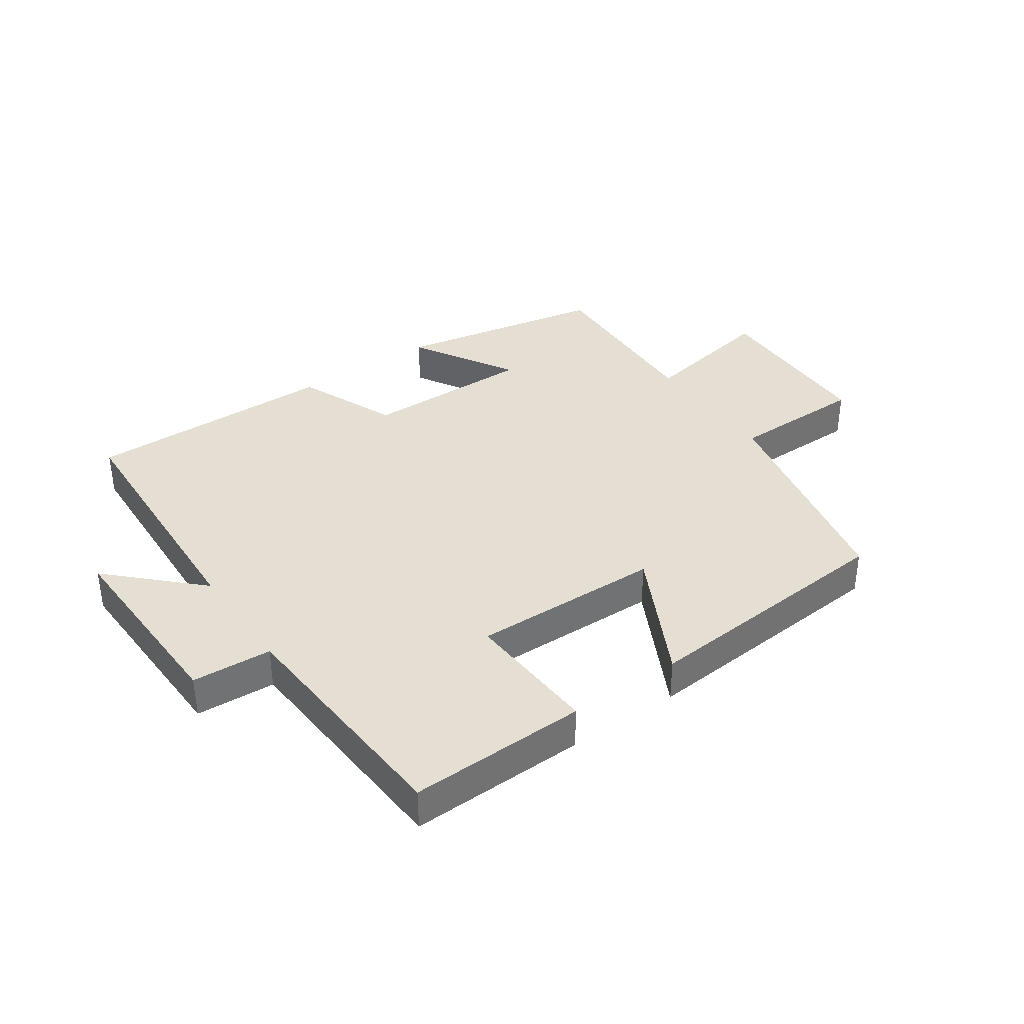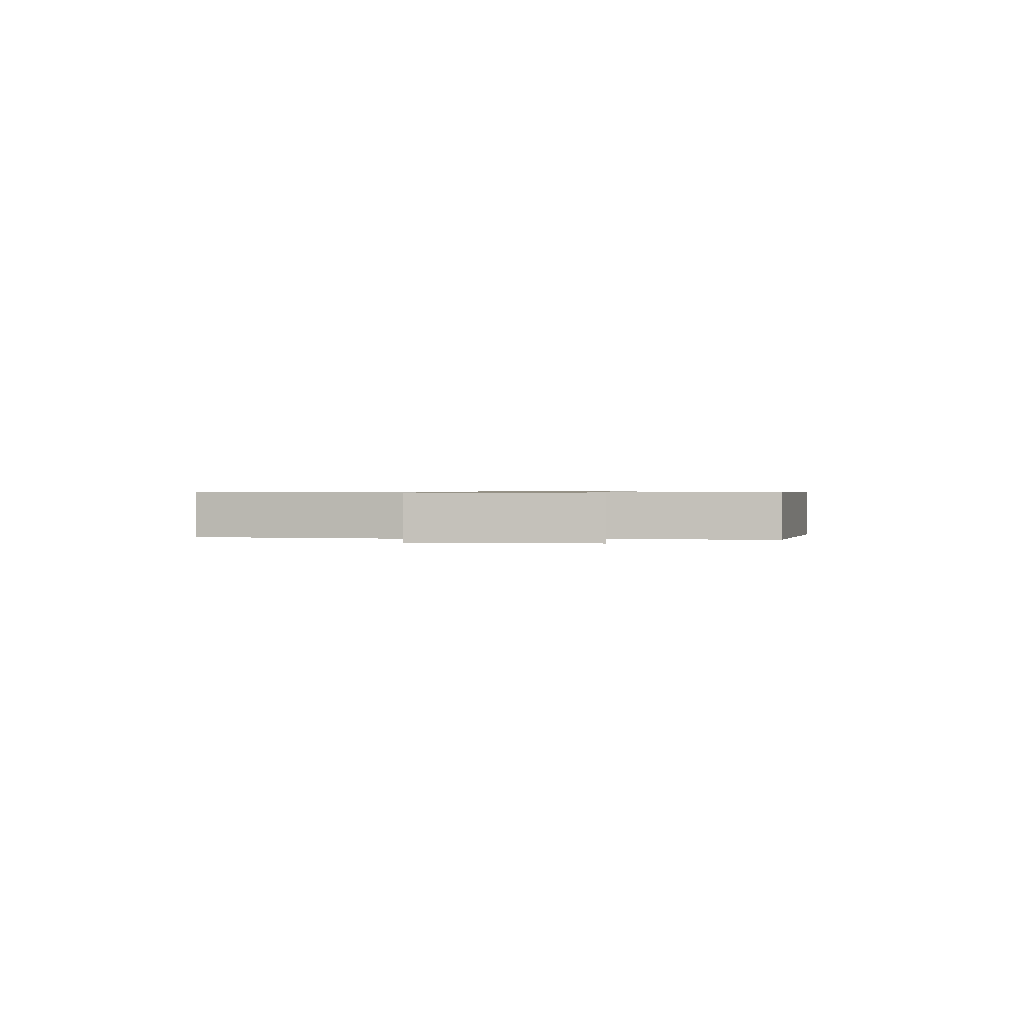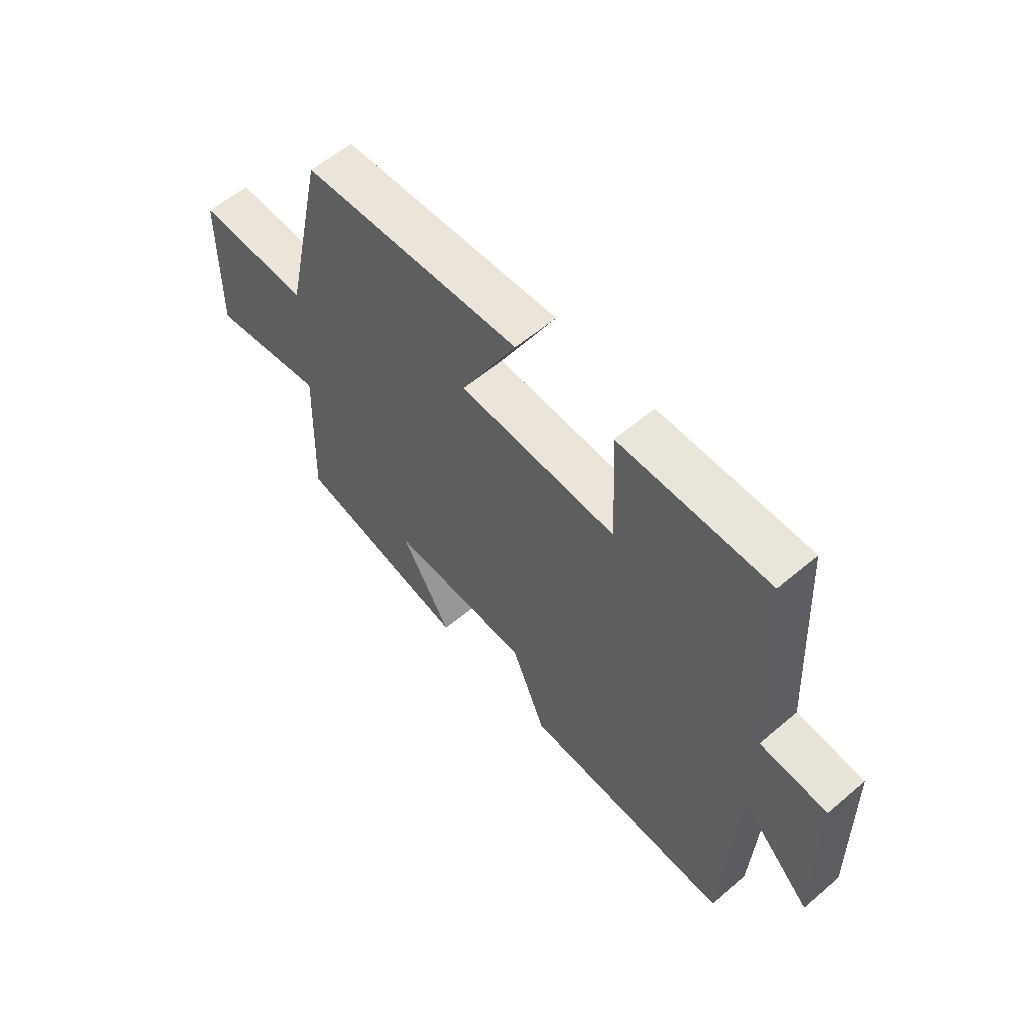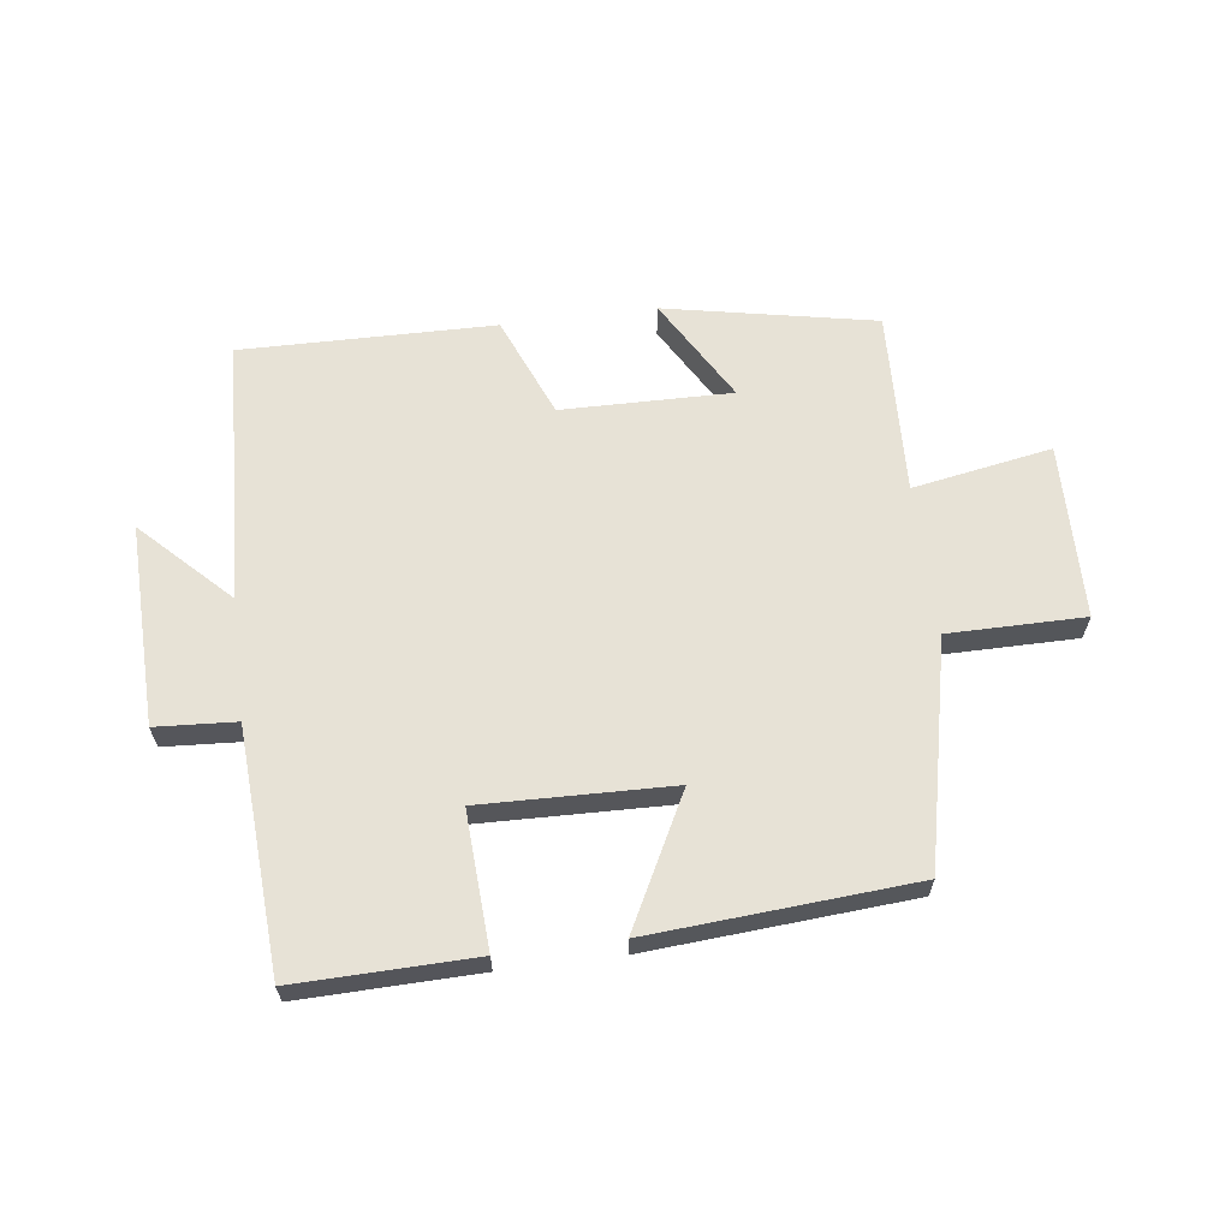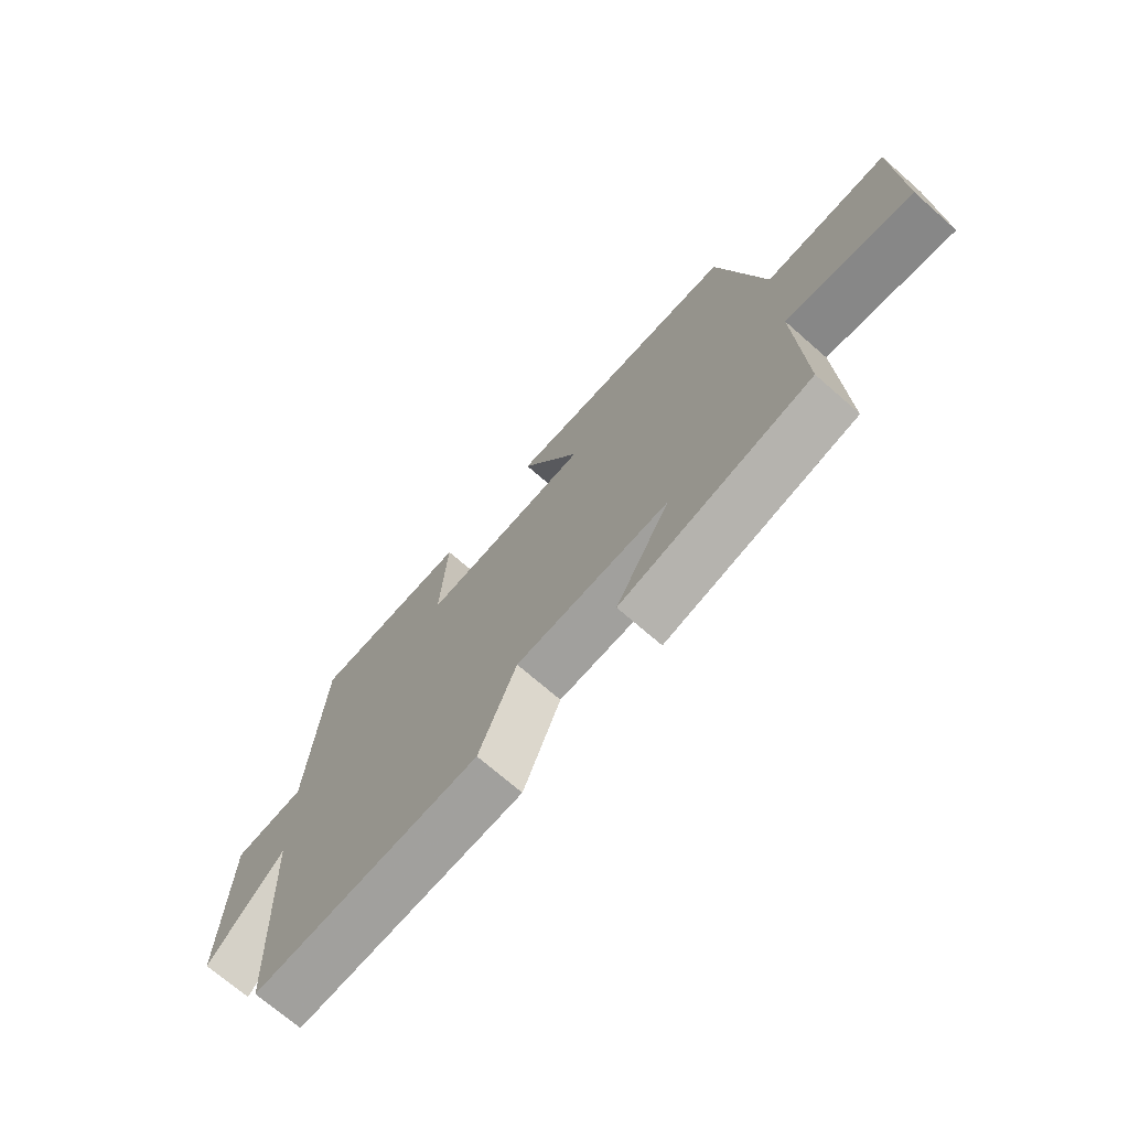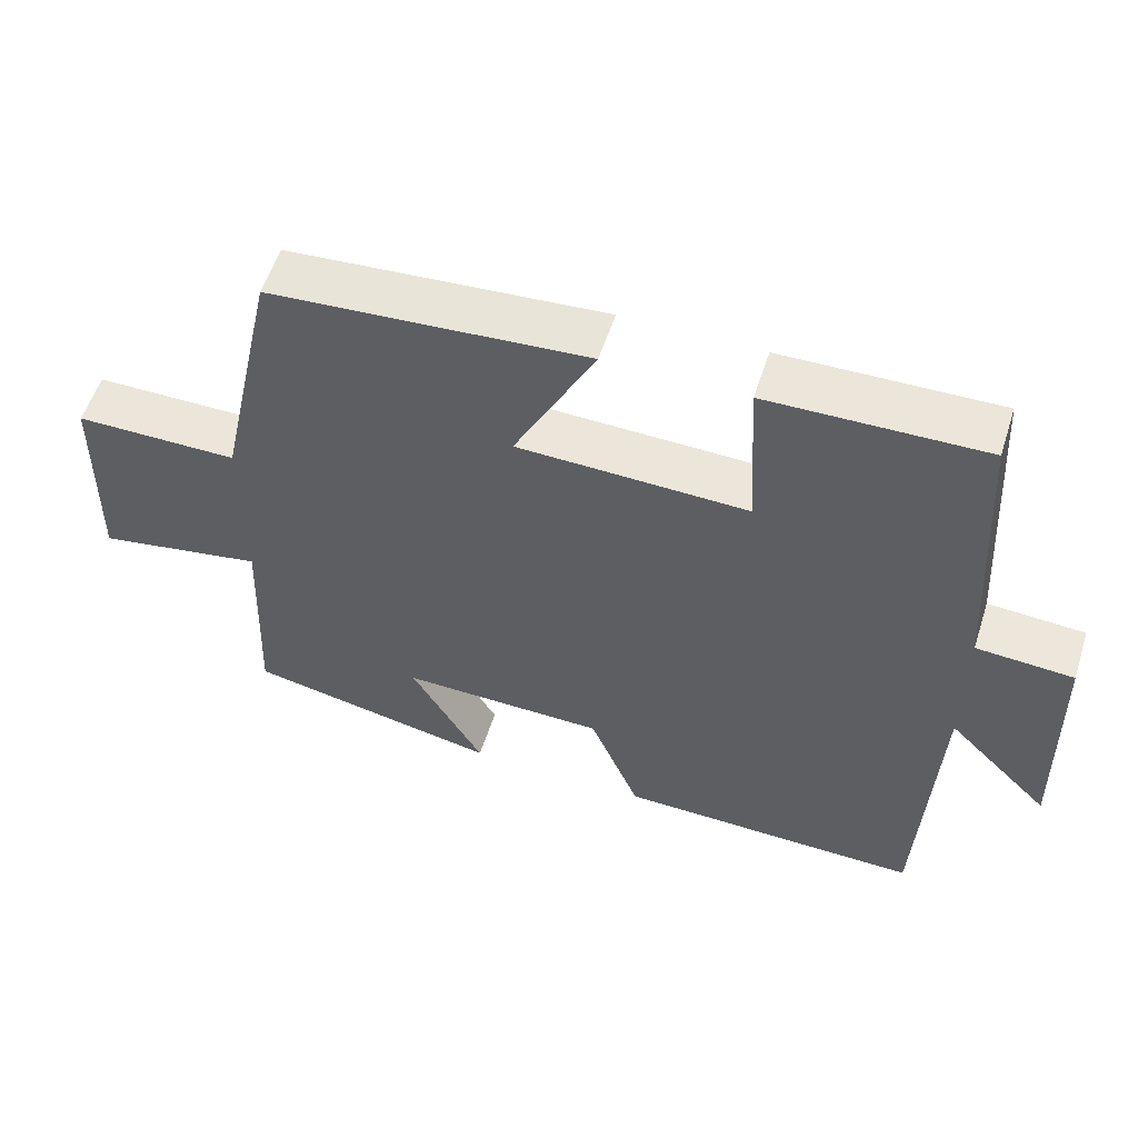
<metadata>
{"format":"obj","ext":"obj","renderer":"f3d","projection":"perspective","resolution":1024,"background":"white","views":[{"elev":37.1,"azim":-35.0,"up":"+Y"},{"elev":0.7,"azim":93.9,"up":"+Y"},{"elev":58.7,"azim":-131.1,"up":"+Z"},{"elev":63.3,"azim":-7.3,"up":"+Y"},{"elev":-71.0,"azim":48.8,"up":"+Z"},{"elev":55.7,"azim":-162.3,"up":"+Z"}]}
</metadata>
<code>
v 0.512 0.07 -0.433
v 0.173 0.07 -0.5
v 0.27 0.07 -0.333
v -0.004 0.07 -0.337
v -0.071 0.07 -0.5
v -0.479 0.07 -0.506
v -0.5 0.07 -0.08
v -0.637 0.07 -0.216
v -0.629 0.07 0.108
v -0.5 0.07 0.116
v -0.476 0.07 0.506
v -0.189 0.07 0.5
v -0.201 0.07 0.282
v 0.105 0.07 0.29
v -0.003 0.07 0.5
v 0.42 0.07 0.469
v 0.5 0.07 0.106
v 0.718 0.07 0.106
v 0.724 0.07 -0.176
v 0.5 0.07 -0.136
v 0.512 0 -0.433
v 0.173 0 -0.5
v 0.27 0 -0.333
v -0.004 0 -0.337
v -0.071 0 -0.5
v -0.479 0 -0.506
v -0.5 0 -0.08
v -0.637 0 -0.216
v -0.629 0 0.108
v -0.5 0 0.116
v -0.476 0 0.506
v -0.189 0 0.5
v -0.201 0 0.282
v 0.105 0 0.29
v -0.003 0 0.5
v 0.42 0 0.469
v 0.5 0 0.106
v 0.718 0 0.106
v 0.724 0 -0.176
v 0.5 0 -0.136
f 17 18 19 20
f 16 17 20
f 15 16 20
f 14 15 20
f 13 14 20 1
f 10 11 12 13
f 10 13 1
f 7 8 9 10
f 6 7 10
f 5 6 10
f 4 5 10
f 3 4 10
f 3 10 1
f 1 2 3
f 40 39 38 37
f 40 37 36
f 40 36 35
f 40 35 34
f 21 40 34 33
f 33 32 31 30
f 21 33 30
f 30 29 28 27
f 30 27 26
f 30 26 25
f 30 25 24
f 30 24 23
f 21 30 23
f 23 22 21
f 1 21 22 2
f 2 22 23 3
f 3 23 24 4
f 4 24 25 5
f 5 25 26 6
f 6 26 27 7
f 7 27 28 8
f 8 28 29 9
f 9 29 30 10
f 10 30 31 11
f 11 31 32 12
f 12 32 33 13
f 13 33 34 14
f 14 34 35 15
f 15 35 36 16
f 16 36 37 17
f 17 37 38 18
f 18 38 39 19
f 19 39 40 20
f 20 40 21 1

</code>
